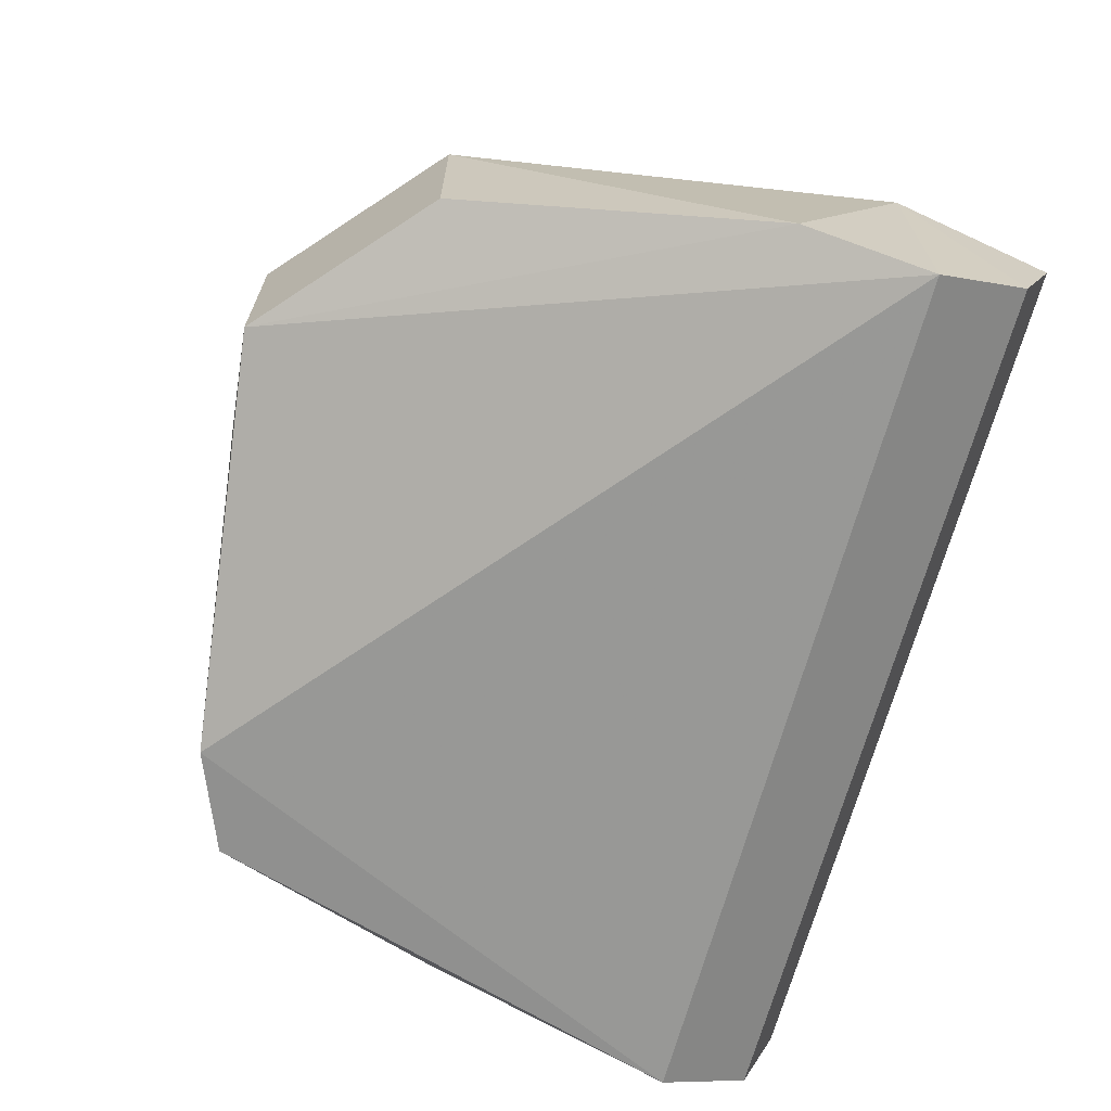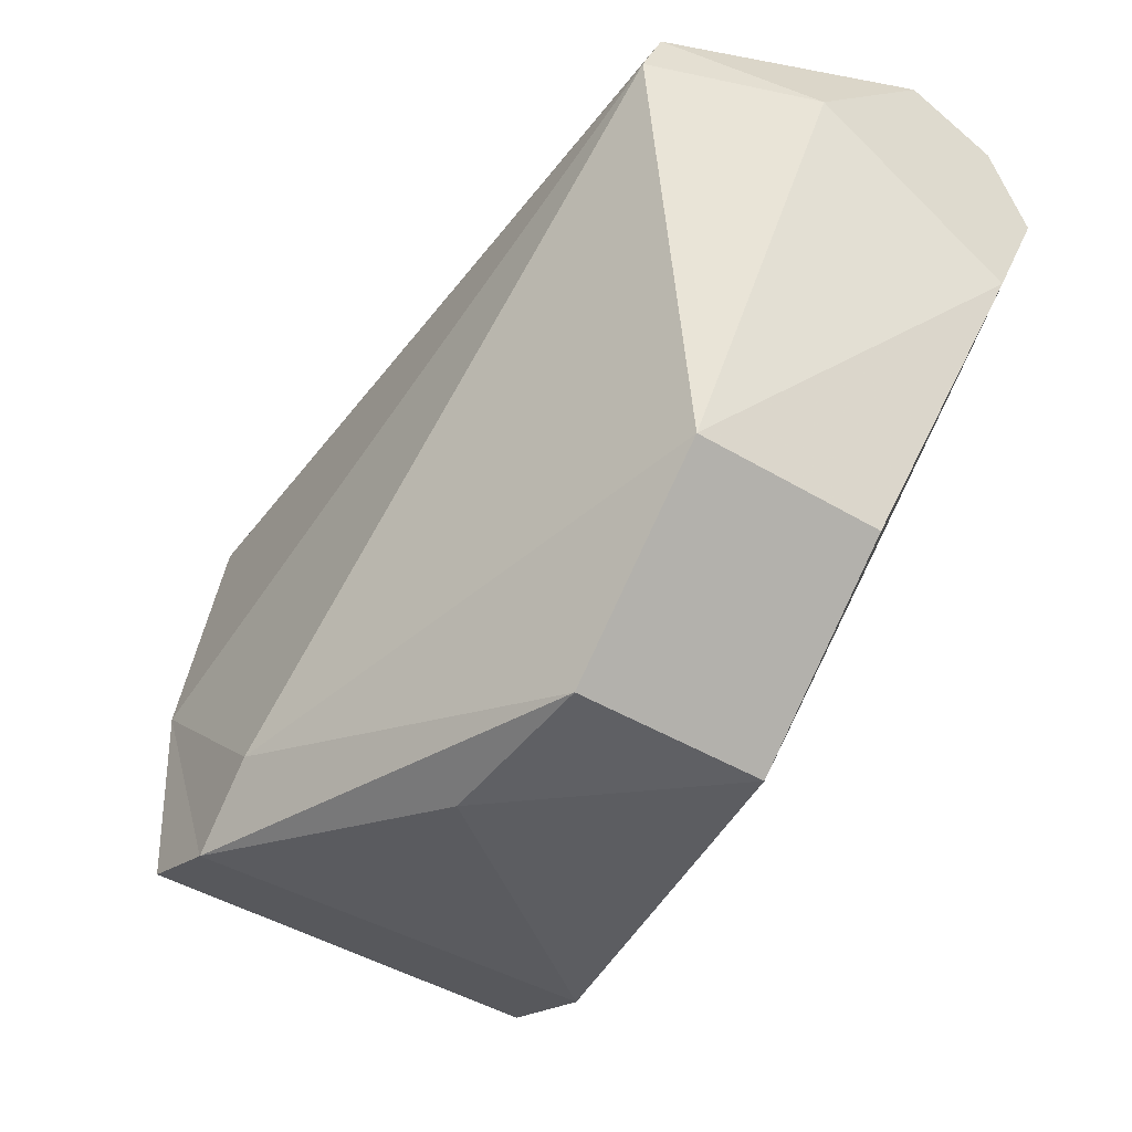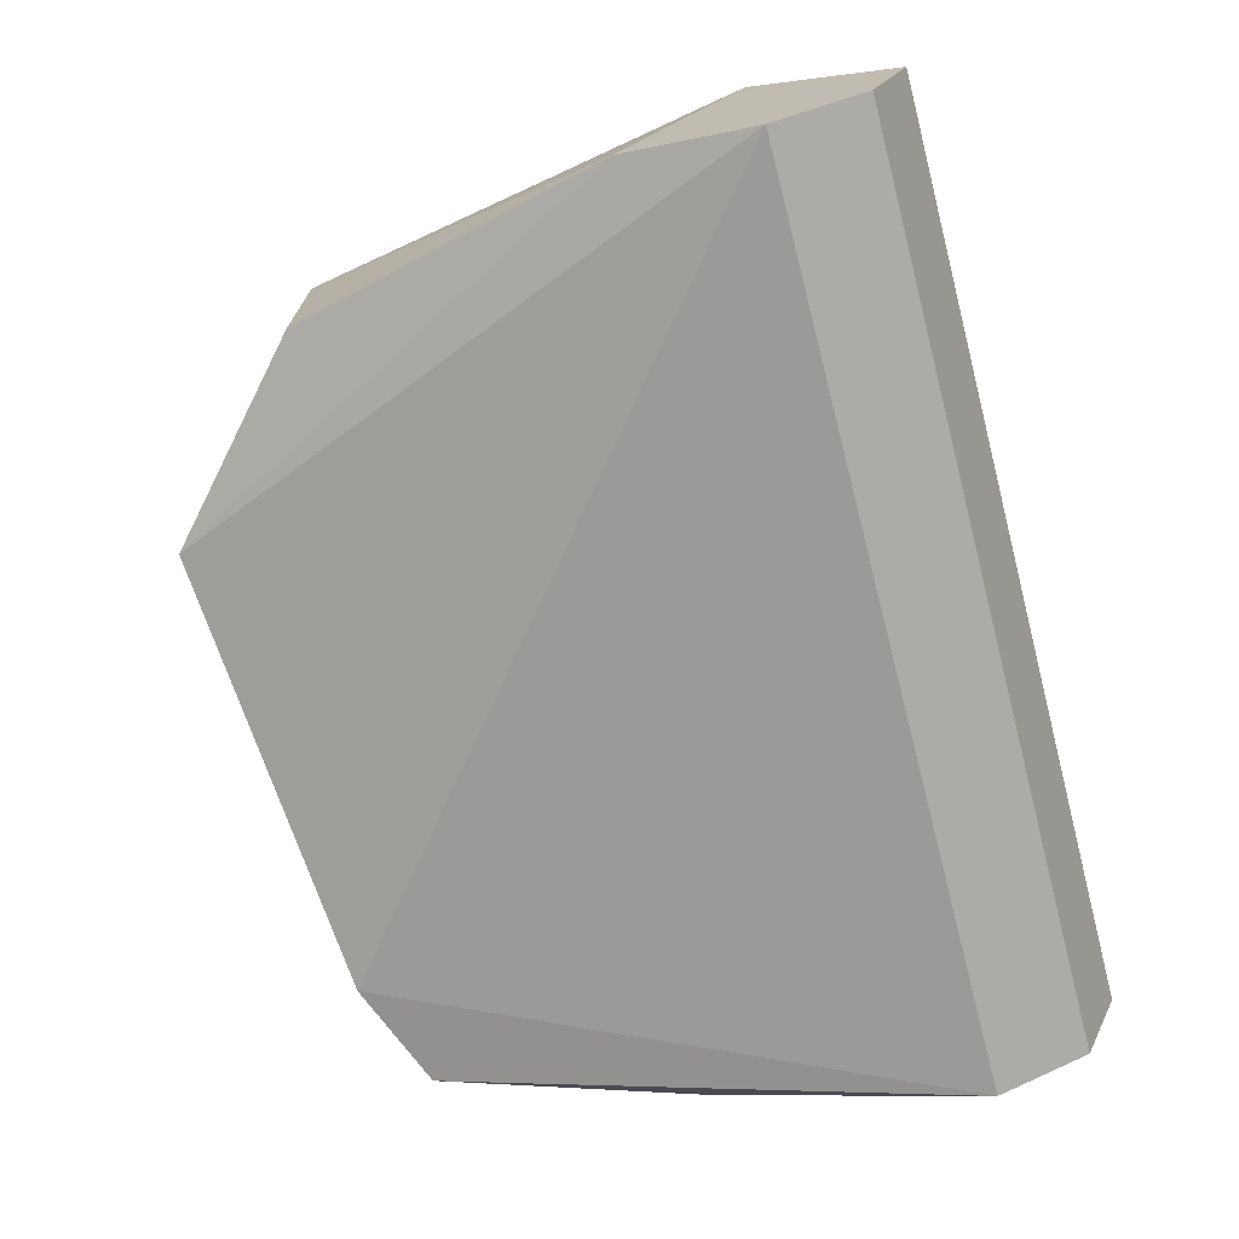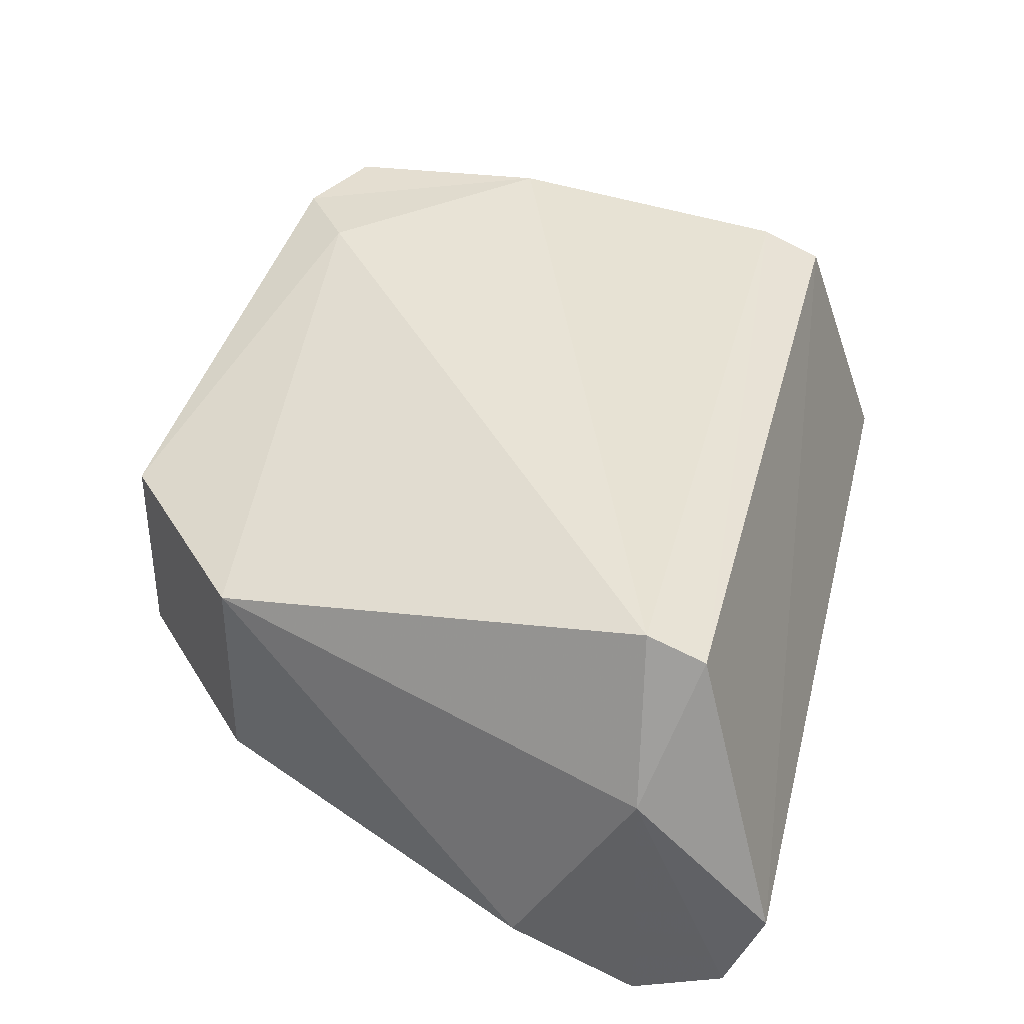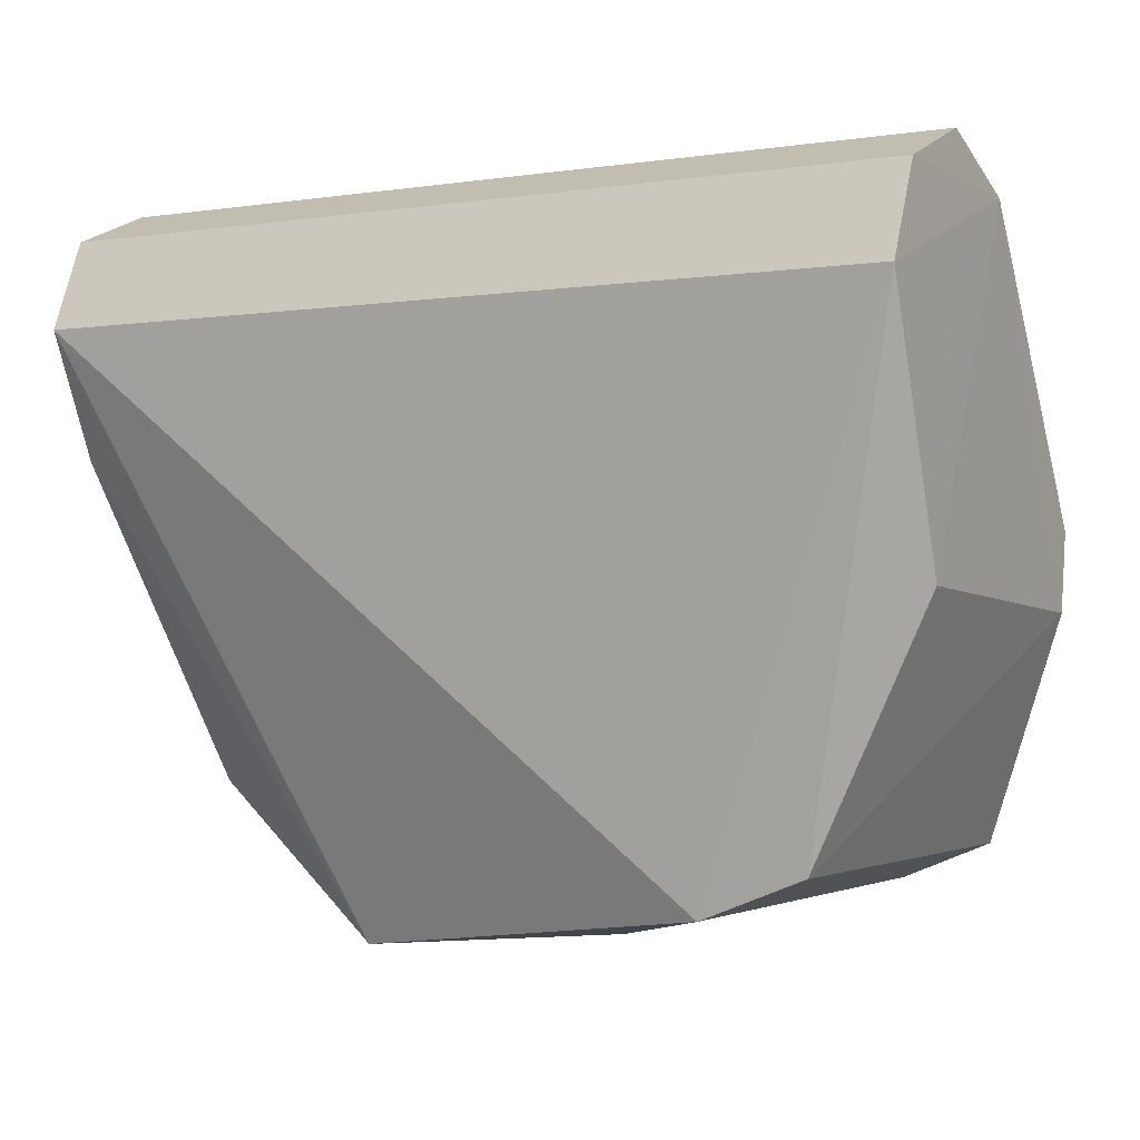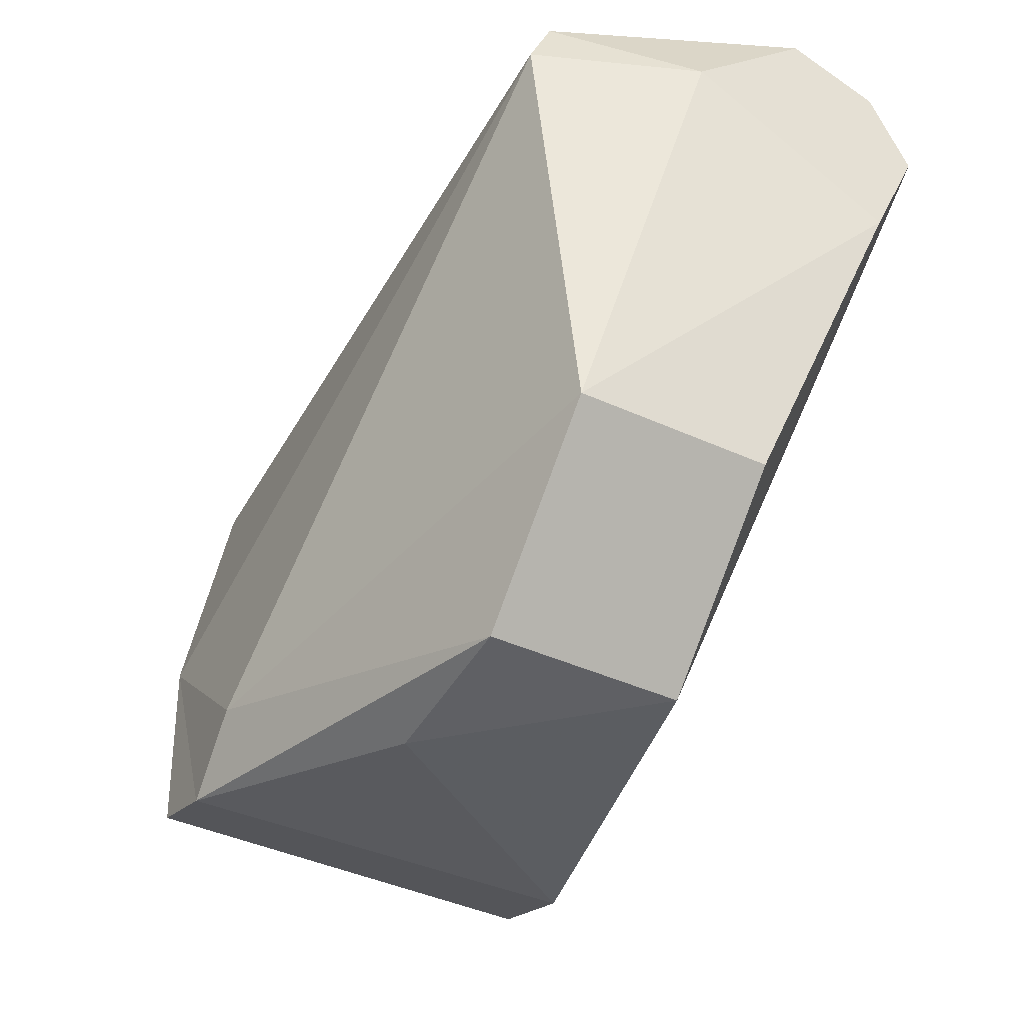
<metadata>
{"format":"obj","ext":"obj","renderer":"f3d","projection":"perspective","resolution":1024,"background":"white","views":[{"elev":-67.8,"azim":-105.1,"up":"+Y"},{"elev":-45.2,"azim":-124.7,"up":"+Z"},{"elev":-72.2,"azim":-75.5,"up":"+Y"},{"elev":37.2,"azim":-76.3,"up":"+Y"},{"elev":-1.3,"azim":31.2,"up":"+Z"},{"elev":-44.0,"azim":-117.8,"up":"+Z"}]}
</metadata>
<code>
v -0.04644 0.03256 -0.06207
v -0.04644 0.001286 -0.06209
v 0.04854 -0.01435 -0.07775
v 0.08156 0.0415 -0.02268
v 0.08167 -0.00818 -0.03151
v -0.05183 0.03963 0.01714
v 0.00985 0.03256 -0.0868
v 0.05083 0.05113 -0.07704
v -0.0184 0.001287 -0.08688
v -0.0184 0.03256 -0.08688
v 0.0655 0.05113 -0.07097
v 0.03767 0.05208 -0.06777
v 0.06767 0.05157 -0.03829
v 0.0835 0.01034 0.02306
v 0.0831 -0.00437 0.0306
v 0.0831 -0.01904 0.02452
v 0.0831 -0.02511 0.009851
v 0.0655 -0.01444 -0.07097
v 0.0811 0.0411 -0.03494
v 0.07249 0.04328 0.007925
v -0.05186 0.04328 0.007925
v 0.07244 0.03915 0.01792
v -0.06079 -0.00437 0.0306
v -0.06079 -0.01904 0.02452
v -0.06079 -0.02511 0.009851
v -0.06122 0.01642 0.009211
v -0.06079 -0.01635 -0.01051
f 1 2 10
f 25 17 3
f 7 8 10
f 21 26 1
f 4 13 19
f 4 14 22
f 13 11 19
f 27 1 26
f 27 2 1
f 3 9 25
f 9 10 2
f 22 14 15
f 20 4 22
f 13 4 20
f 13 20 21
f 14 19 5
f 14 4 19
f 12 21 1
f 12 10 8
f 12 1 10
f 12 13 21
f 27 9 2
f 25 9 27
f 9 3 7
f 17 5 18
f 5 19 18
f 3 17 18
f 6 26 21
f 22 23 6
f 26 6 23
f 7 3 8
f 9 7 10
f 13 12 8
f 8 11 13
f 17 16 14
f 14 16 15
f 14 5 17
f 19 11 18
f 18 8 3
f 18 11 8
f 6 21 20
f 6 20 22
f 23 22 15
f 24 16 17
f 25 24 17
f 24 15 16
f 24 23 15
f 23 24 26
f 25 27 26
f 26 24 25

</code>
